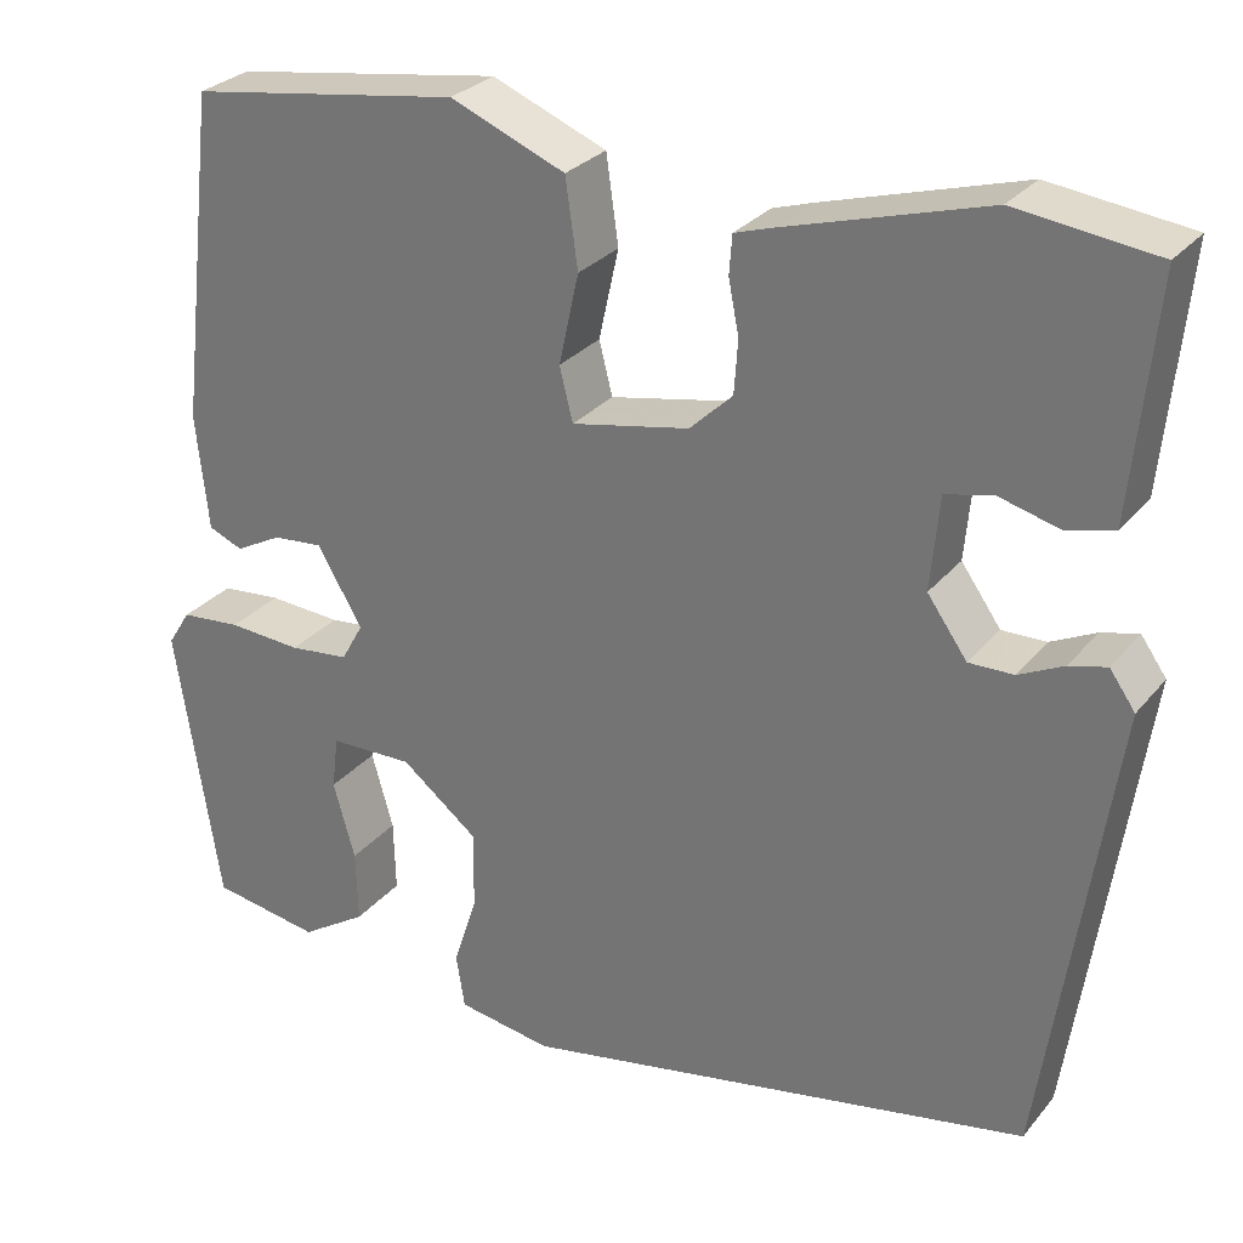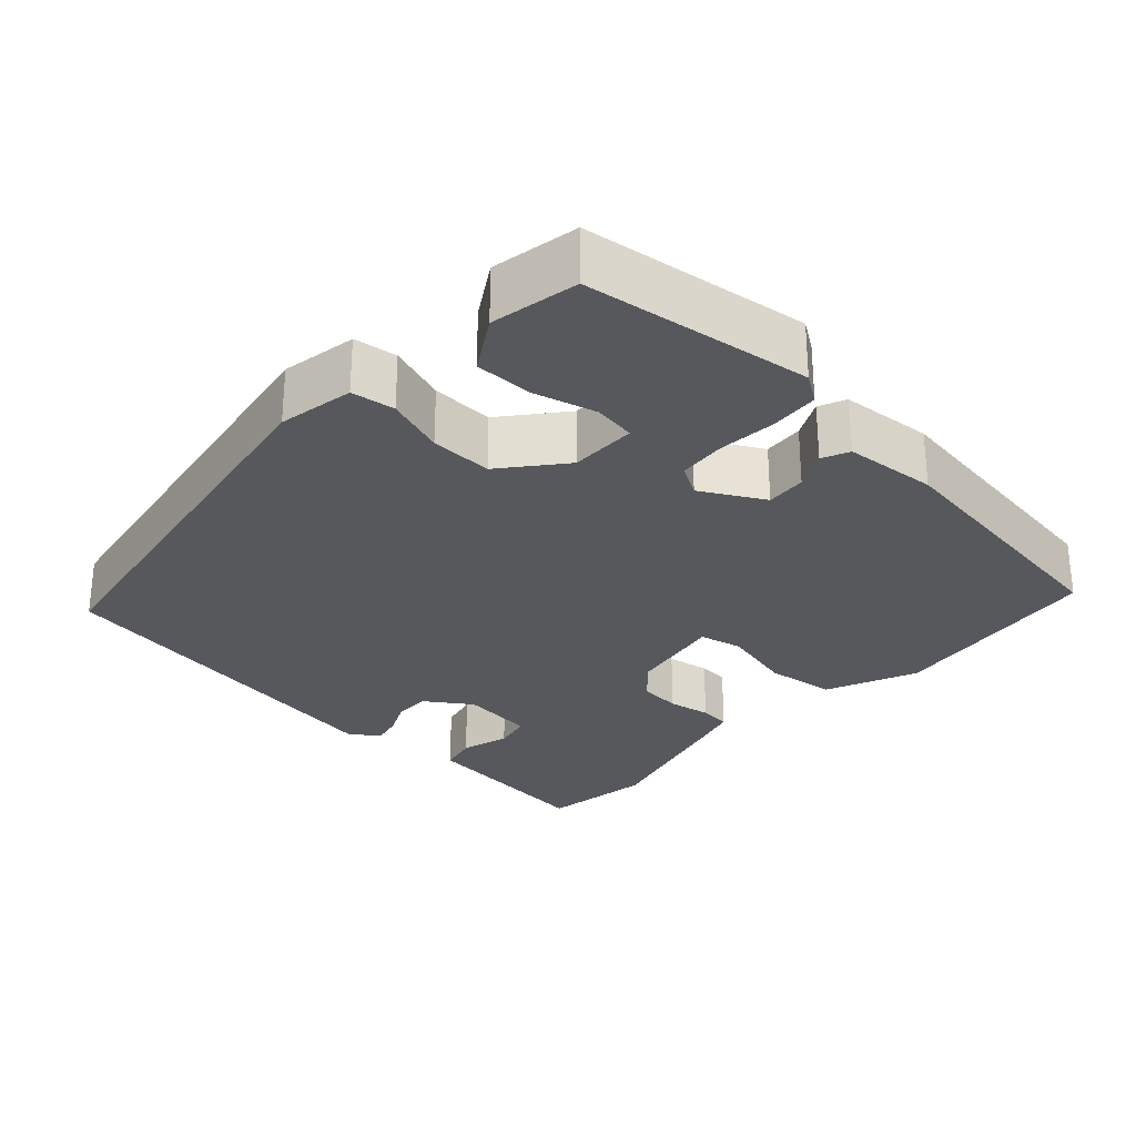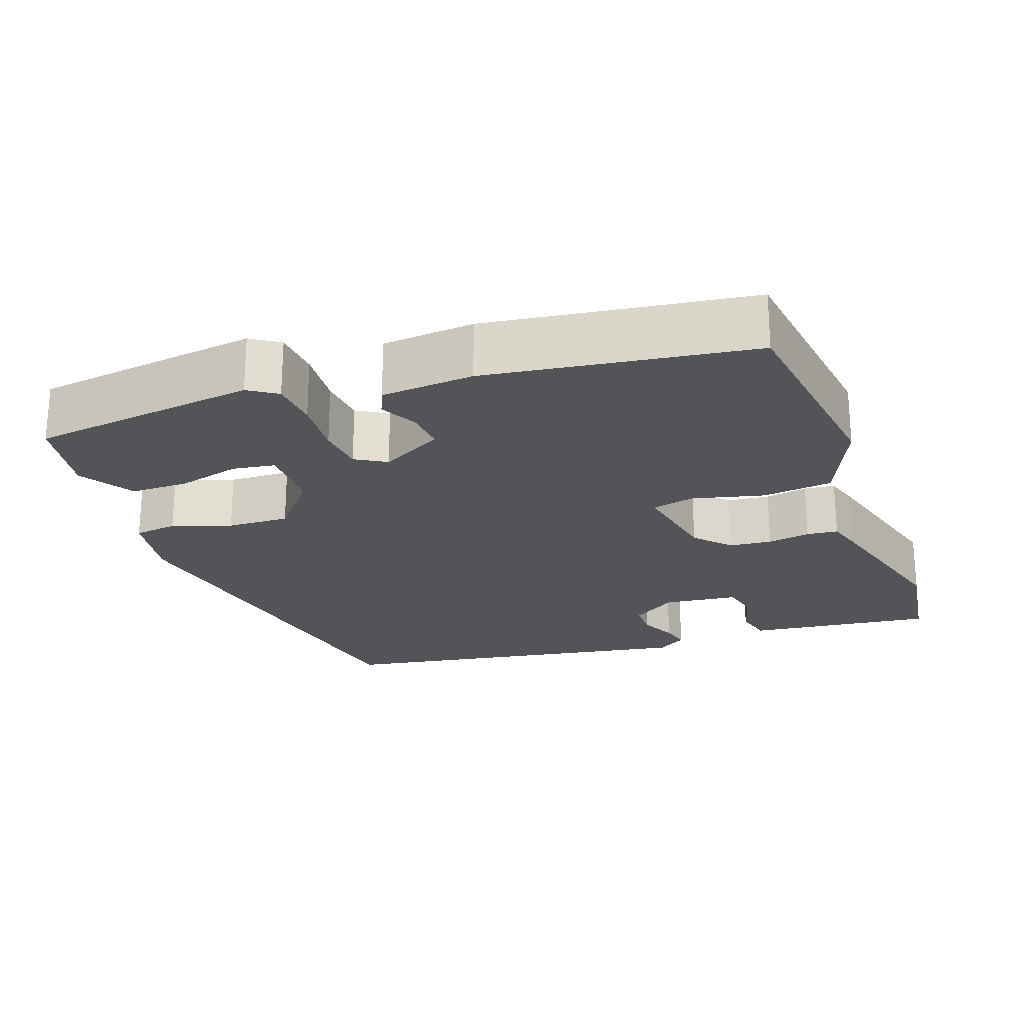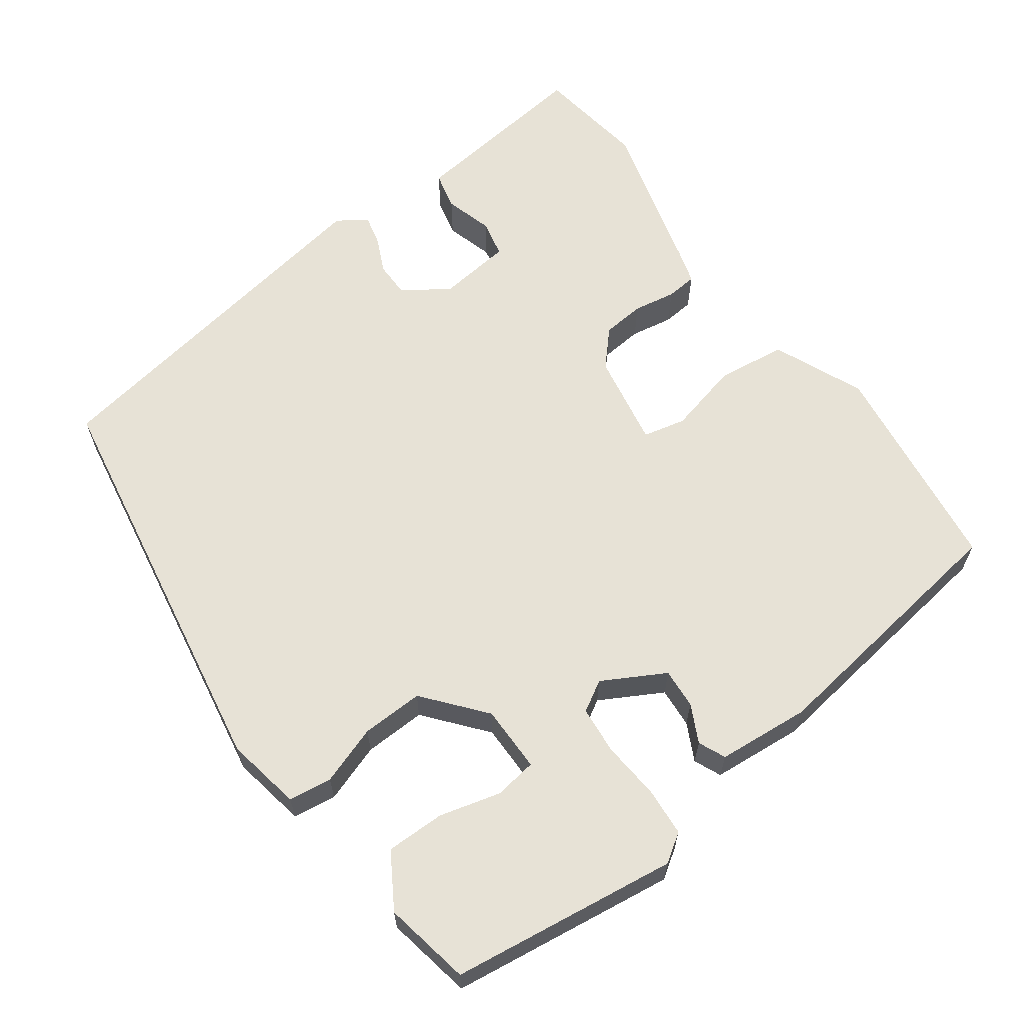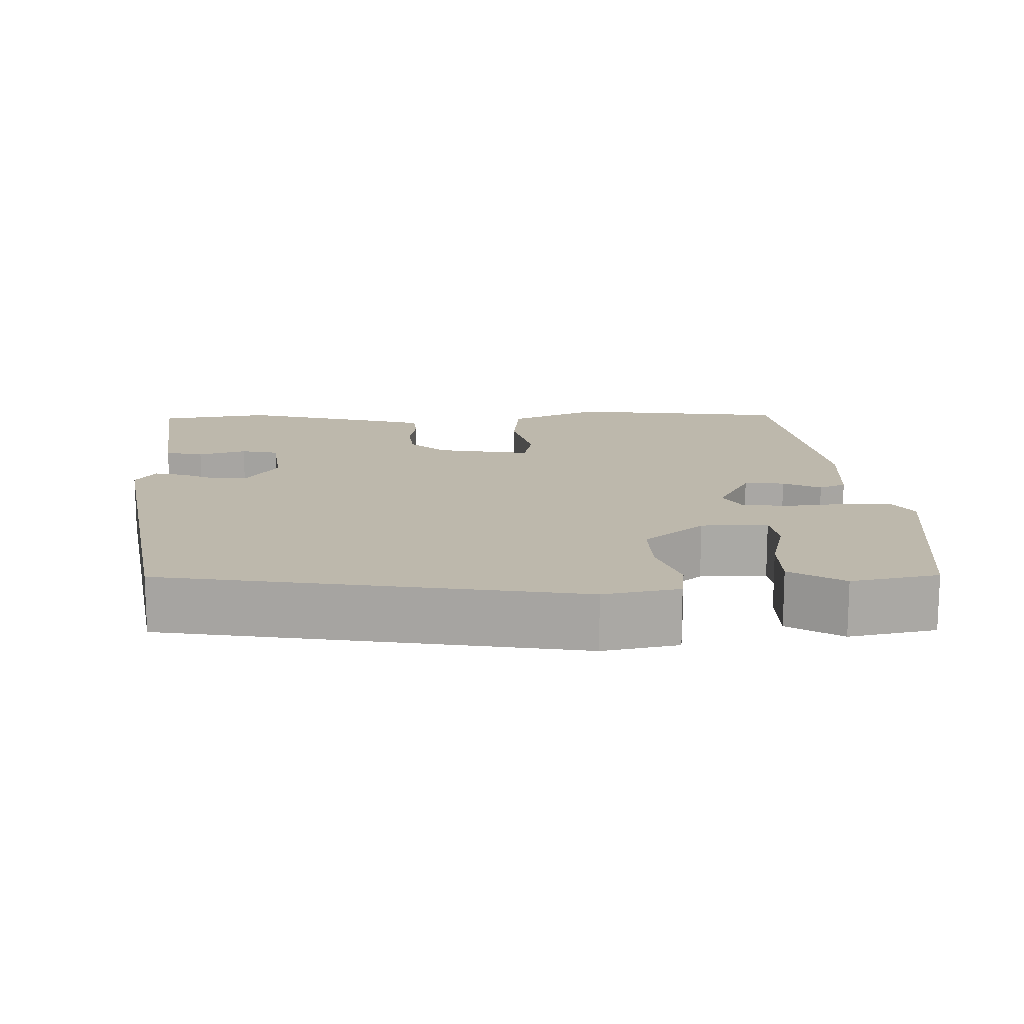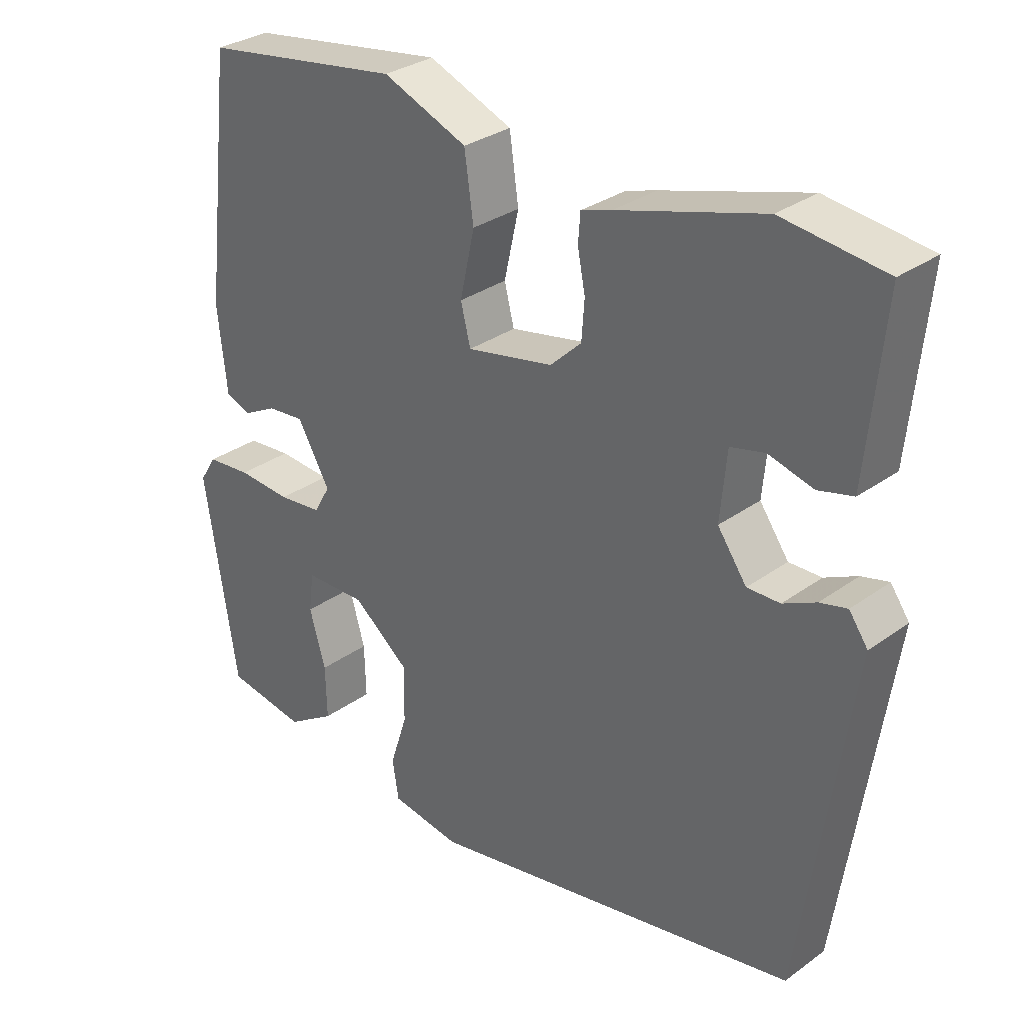
<metadata>
{"format":"obj","ext":"obj","renderer":"f3d","projection":"perspective","resolution":1024,"background":"white","views":[{"elev":28.6,"azim":31.2,"up":"+Z"},{"elev":-28.2,"azim":-133.9,"up":"+Y"},{"elev":-22.9,"azim":-71.4,"up":"+Y"},{"elev":63.0,"azim":-127.3,"up":"+Y"},{"elev":14.9,"azim":176.7,"up":"+Y"},{"elev":31.1,"azim":44.3,"up":"+Z"}]}
</metadata>
<code>
v 0.382 0.07 0.514
v 0.529 0.07 0.496
v 0.515 0.07 0.352
v 0.505 0.07 0.249
v 0.455 0.07 0.236
v 0.391 0.07 0.253
v 0.342 0.07 0.241
v 0.333 0.07 0.143
v 0.375 0.07 0.084
v 0.422 0.07 0.085
v 0.469 0.07 0.108
v 0.508 0.07 0.118
v 0.535 0.07 0.08
v 0.464 0.07 -0.407
v -0.077 0.07 -0.51
v -0.177 0.07 -0.494
v -0.186 0.07 -0.437
v -0.161 0.07 -0.359
v -0.16 0.07 -0.277
v -0.241 0.07 -0.213
v -0.329 0.07 -0.215
v -0.336 0.07 -0.271
v -0.313 0.07 -0.352
v -0.311 0.07 -0.429
v -0.381 0.07 -0.474
v -0.496 0.07 -0.455
v -0.542 0.07 -0.157
v -0.518 0.07 -0.119
v -0.454 0.07 -0.113
v -0.377 0.07 -0.118
v -0.314 0.07 -0.111
v -0.291 0.07 -0.07
v -0.338 0.07 0.011
v -0.391 0.07 0.006
v -0.44 0.07 -0.02
v -0.476 0.07 -0.005
v -0.489 0.07 0.117
v -0.448 0.07 0.466
v -0.162 0.07 0.51
v -0.041 0.07 0.461
v -0.028 0.07 0.369
v -0.049 0.07 0.274
v -0.035 0.07 0.218
v 0.089 0.07 0.243
v 0.134 0.07 0.286
v 0.138 0.07 0.342
v 0.127 0.07 0.398
v 0.13 0.07 0.439
v 0.174 0.07 0.453
v 0.382 0 0.514
v 0.529 0 0.496
v 0.515 0 0.352
v 0.505 0 0.249
v 0.455 0 0.236
v 0.391 0 0.253
v 0.342 0 0.241
v 0.333 0 0.143
v 0.375 0 0.084
v 0.422 0 0.085
v 0.469 0 0.108
v 0.508 0 0.118
v 0.535 0 0.08
v 0.464 0 -0.407
v -0.077 0 -0.51
v -0.177 0 -0.494
v -0.186 0 -0.437
v -0.161 0 -0.359
v -0.16 0 -0.277
v -0.241 0 -0.213
v -0.329 0 -0.215
v -0.336 0 -0.271
v -0.313 0 -0.352
v -0.311 0 -0.429
v -0.381 0 -0.474
v -0.496 0 -0.455
v -0.542 0 -0.157
v -0.518 0 -0.119
v -0.454 0 -0.113
v -0.377 0 -0.118
v -0.314 0 -0.111
v -0.291 0 -0.07
v -0.338 0 0.011
v -0.391 0 0.006
v -0.44 0 -0.02
v -0.476 0 -0.005
v -0.489 0 0.117
v -0.448 0 0.466
v -0.162 0 0.51
v -0.041 0 0.461
v -0.028 0 0.369
v -0.049 0 0.274
v -0.035 0 0.218
v 0.089 0 0.243
v 0.134 0 0.286
v 0.138 0 0.342
v 0.127 0 0.398
v 0.13 0 0.439
v 0.174 0 0.453
f 46 47 48 49
f 45 46 49 1
f 44 45 1 2
f 39 40 41 42
f 39 42 43
f 38 39 43
f 37 38 43
f 34 35 36 37
f 33 34 37 43
f 32 33 43 44
f 27 28 29 30
f 27 30 31
f 26 27 31
f 22 23 24 25
f 21 22 25 26
f 15 16 17 18
f 15 18 19
f 14 15 19
f 13 14 19 20
f 10 11 12 13
f 9 10 13 20
f 3 4 5 6
f 3 6 7
f 2 3 7
f 44 2 7
f 32 44 7 8
f 21 26 31 32
f 20 21 32
f 8 9 20 32
f 98 97 96 95
f 50 98 95 94
f 51 50 94 93
f 91 90 89 88
f 92 91 88
f 92 88 87
f 92 87 86
f 86 85 84 83
f 92 86 83 82
f 93 92 82 81
f 79 78 77 76
f 80 79 76
f 80 76 75
f 74 73 72 71
f 75 74 71 70
f 67 66 65 64
f 68 67 64
f 68 64 63
f 69 68 63 62
f 62 61 60 59
f 69 62 59 58
f 55 54 53 52
f 56 55 52
f 56 52 51
f 56 51 93
f 57 56 93 81
f 81 80 75 70
f 81 70 69
f 81 69 58 57
f 1 50 51 2
f 2 51 52 3
f 3 52 53 4
f 4 53 54 5
f 5 54 55 6
f 6 55 56 7
f 7 56 57 8
f 8 57 58 9
f 9 58 59 10
f 10 59 60 11
f 11 60 61 12
f 12 61 62 13
f 13 62 63 14
f 14 63 64 15
f 15 64 65 16
f 16 65 66 17
f 17 66 67 18
f 18 67 68 19
f 19 68 69 20
f 20 69 70 21
f 21 70 71 22
f 22 71 72 23
f 23 72 73 24
f 24 73 74 25
f 25 74 75 26
f 26 75 76 27
f 27 76 77 28
f 28 77 78 29
f 29 78 79 30
f 30 79 80 31
f 31 80 81 32
f 32 81 82 33
f 33 82 83 34
f 34 83 84 35
f 35 84 85 36
f 36 85 86 37
f 37 86 87 38
f 38 87 88 39
f 39 88 89 40
f 40 89 90 41
f 41 90 91 42
f 42 91 92 43
f 43 92 93 44
f 44 93 94 45
f 45 94 95 46
f 46 95 96 47
f 47 96 97 48
f 48 97 98 49
f 49 98 50 1

</code>
